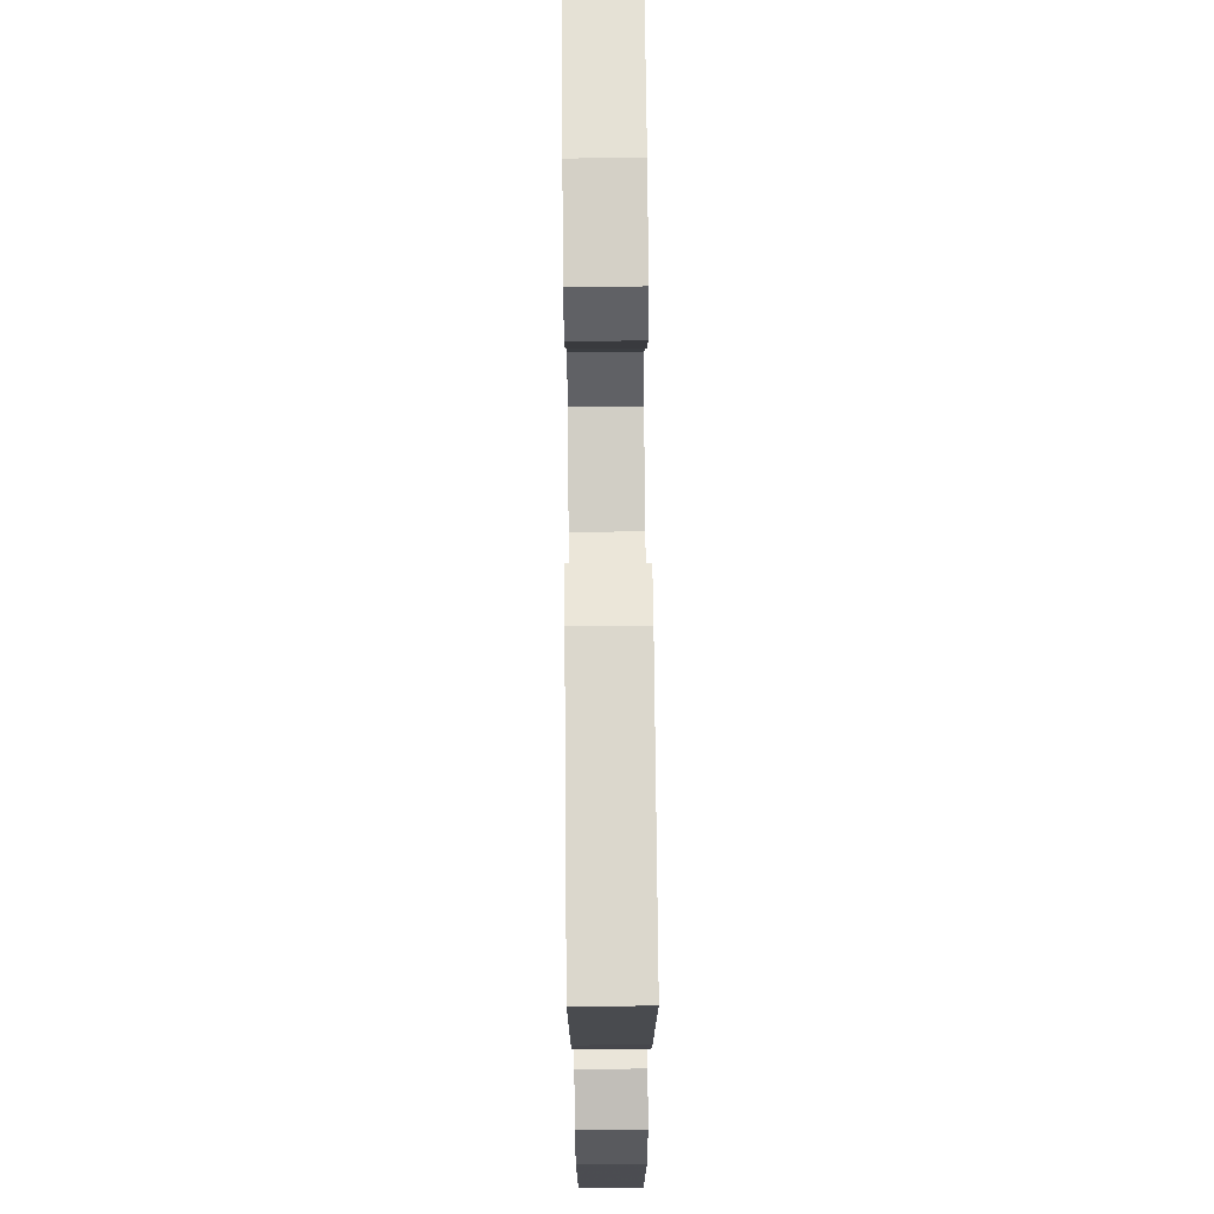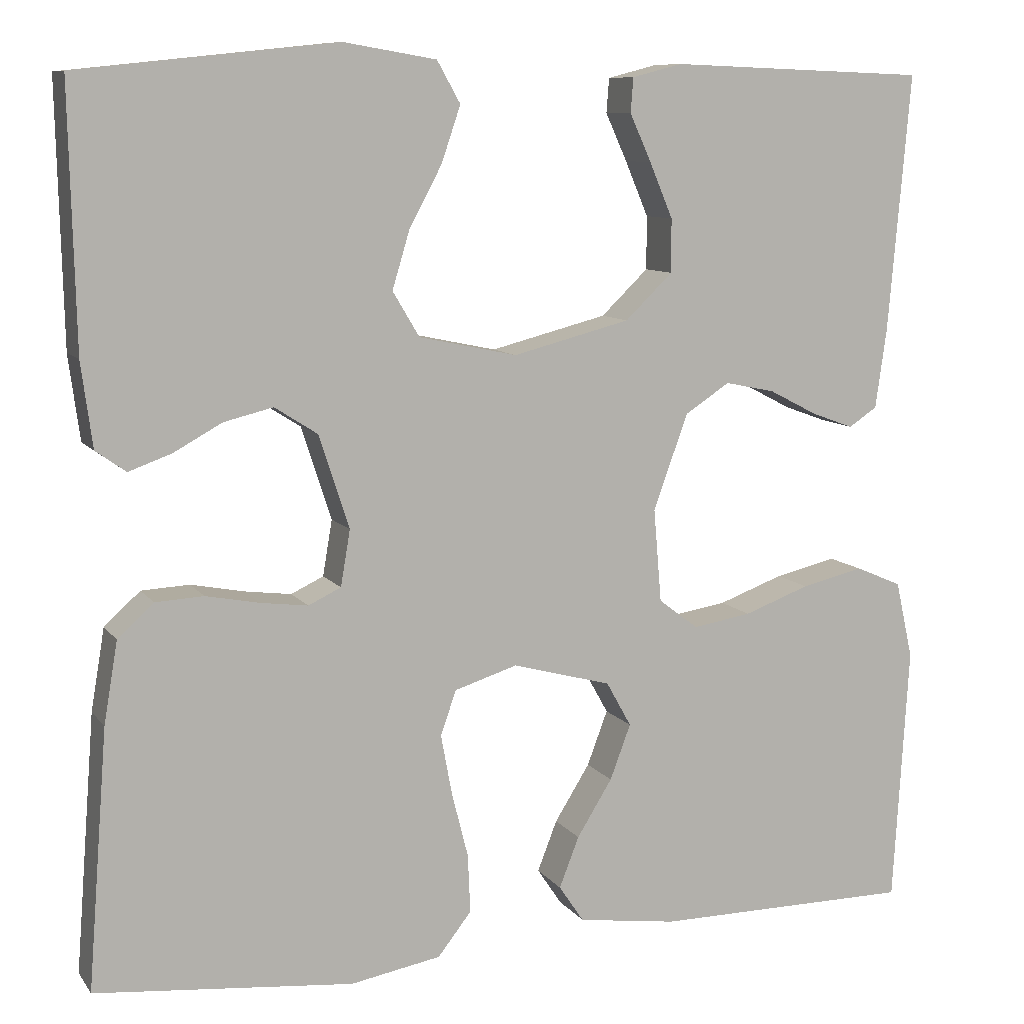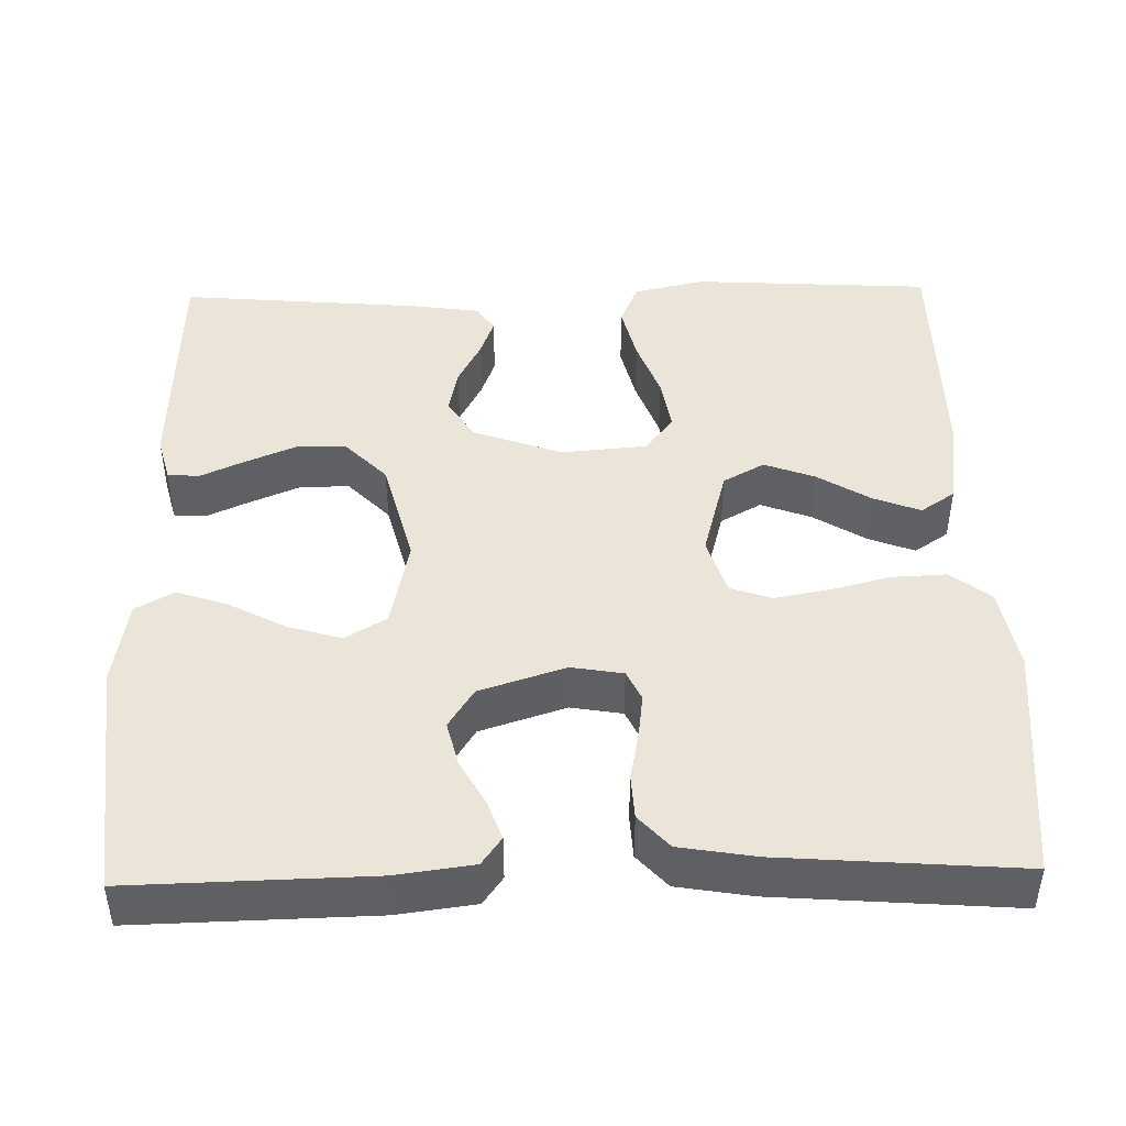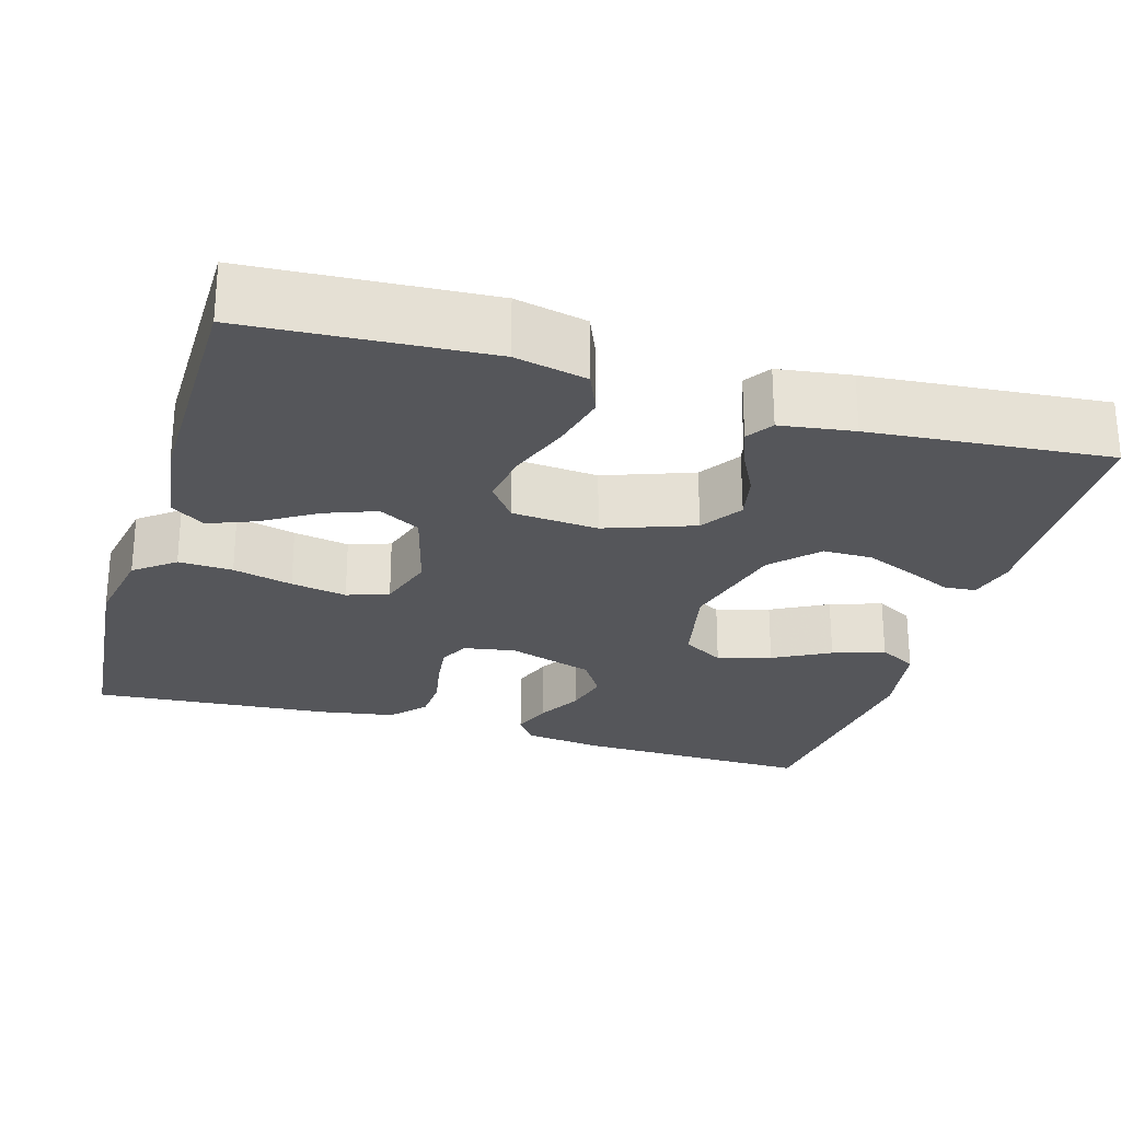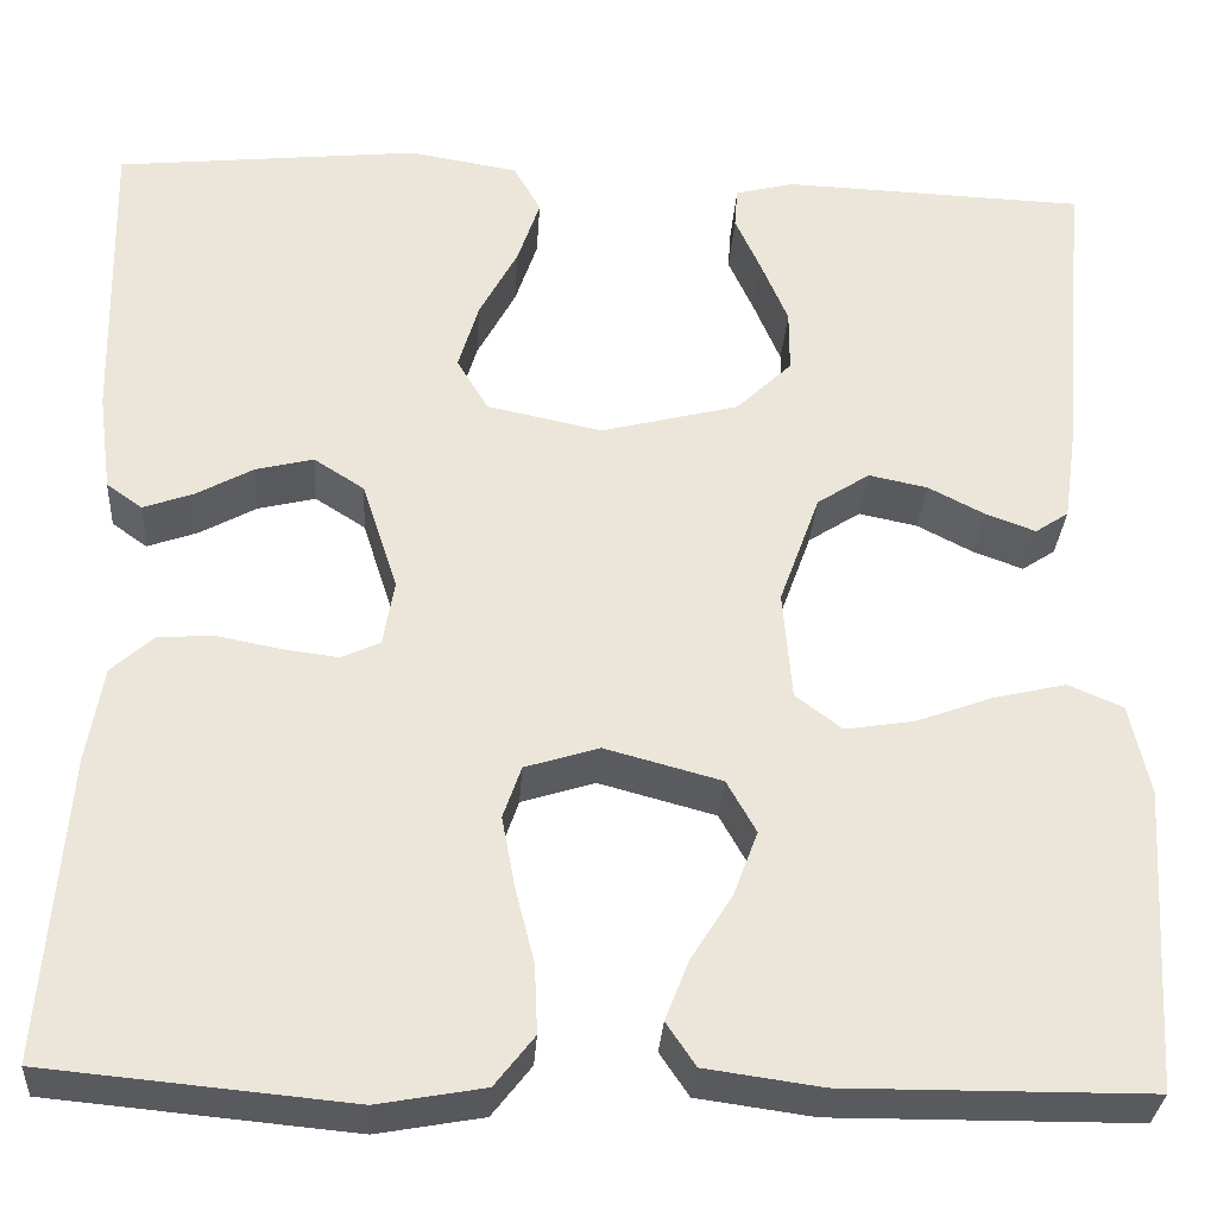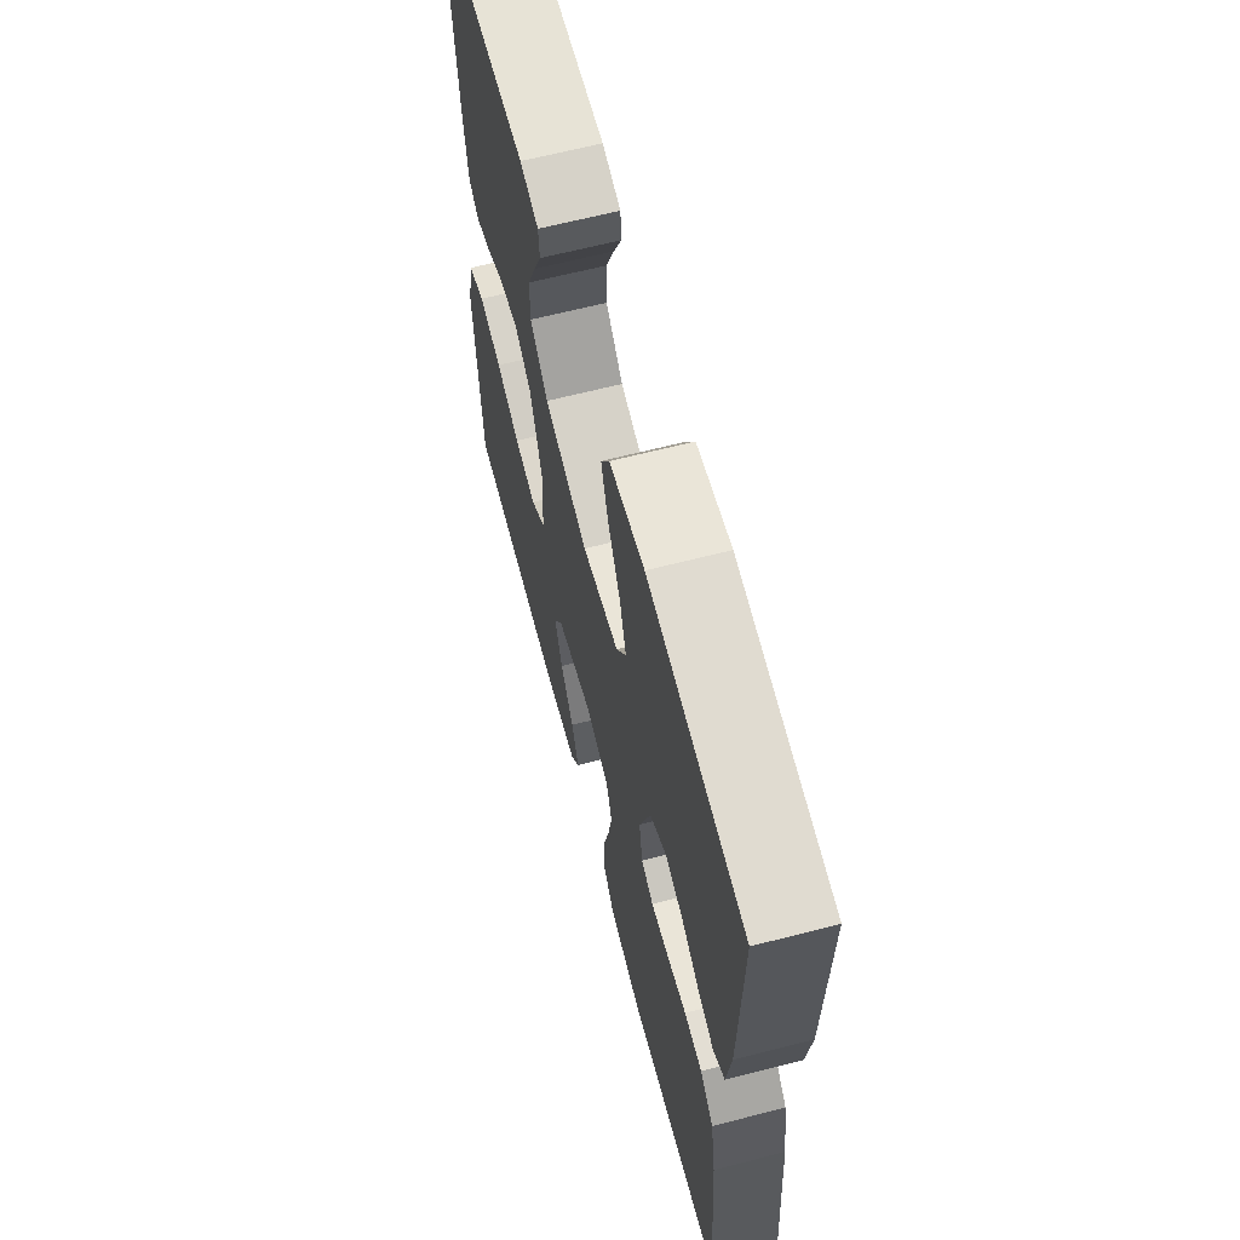
<metadata>
{"format":"obj","ext":"obj","renderer":"f3d","projection":"perspective","resolution":1024,"background":"white","views":[{"elev":71.0,"azim":-90.5,"up":"+Z"},{"elev":9.3,"azim":159.2,"up":"+Z"},{"elev":44.9,"azim":88.7,"up":"+Y"},{"elev":-25.9,"azim":-106.4,"up":"+Y"},{"elev":-31.2,"azim":176.3,"up":"+Z"},{"elev":64.5,"azim":75.4,"up":"+Z"}]}
</metadata>
<code>
v -0.5 0.07 0.5
v -0.2 0.07 0.511
v -0.142 0.07 0.496
v -0.139 0.07 0.456
v -0.164 0.07 0.401
v -0.191 0.07 0.337
v -0.191 0.07 0.275
v -0.136 0.07 0.222
v 0 0.07 0.187
v 0.114 0.07 0.211
v 0.145 0.07 0.263
v 0.125 0.07 0.33
v 0.087 0.07 0.401
v 0.065 0.07 0.466
v 0.092 0.07 0.514
v 0.2 0.07 0.532
v 0.5 0.07 0.5
v 0.493 0.07 0.2
v 0.48 0.07 0.102
v 0.445 0.07 0.077
v 0.395 0.07 0.095
v 0.339 0.07 0.126
v 0.282 0.07 0.14
v 0.232 0.07 0.108
v 0.197 0.07 0
v 0.208 0.07 -0.065
v 0.246 0.07 -0.083
v 0.301 0.07 -0.076
v 0.363 0.07 -0.064
v 0.419 0.07 -0.067
v 0.461 0.07 -0.105
v 0.477 0.07 -0.2
v 0.5 0.07 -0.5
v 0.2 0.07 -0.528
v 0.095 0.07 -0.509
v 0.056 0.07 -0.459
v 0.059 0.07 -0.391
v 0.078 0.07 -0.316
v 0.091 0.07 -0.246
v 0.073 0.07 -0.194
v 0 0.07 -0.171
v -0.115 0.07 -0.202
v -0.144 0.07 -0.254
v -0.12 0.07 -0.318
v -0.079 0.07 -0.384
v -0.056 0.07 -0.443
v -0.085 0.07 -0.486
v -0.2 0.07 -0.502
v -0.5 0.07 -0.5
v -0.518 0.07 -0.2
v -0.498 0.07 -0.11
v -0.444 0.07 -0.087
v -0.372 0.07 -0.104
v -0.296 0.07 -0.132
v -0.228 0.07 -0.143
v -0.182 0.07 -0.108
v -0.173 0.07 0
v -0.213 0.07 0.111
v -0.265 0.07 0.145
v -0.323 0.07 0.133
v -0.379 0.07 0.104
v -0.428 0.07 0.086
v -0.461 0.07 0.108
v -0.474 0.07 0.2
v -0.5 0 0.5
v -0.2 0 0.511
v -0.142 0 0.496
v -0.139 0 0.456
v -0.164 0 0.401
v -0.191 0 0.337
v -0.191 0 0.275
v -0.136 0 0.222
v 0 0 0.187
v 0.114 0 0.211
v 0.145 0 0.263
v 0.125 0 0.33
v 0.087 0 0.401
v 0.065 0 0.466
v 0.092 0 0.514
v 0.2 0 0.532
v 0.5 0 0.5
v 0.493 0 0.2
v 0.48 0 0.102
v 0.445 0 0.077
v 0.395 0 0.095
v 0.339 0 0.126
v 0.282 0 0.14
v 0.232 0 0.108
v 0.197 0 0
v 0.208 0 -0.065
v 0.246 0 -0.083
v 0.301 0 -0.076
v 0.363 0 -0.064
v 0.419 0 -0.067
v 0.461 0 -0.105
v 0.477 0 -0.2
v 0.5 0 -0.5
v 0.2 0 -0.528
v 0.095 0 -0.509
v 0.056 0 -0.459
v 0.059 0 -0.391
v 0.078 0 -0.316
v 0.091 0 -0.246
v 0.073 0 -0.194
v 0 0 -0.171
v -0.115 0 -0.202
v -0.144 0 -0.254
v -0.12 0 -0.318
v -0.079 0 -0.384
v -0.056 0 -0.443
v -0.085 0 -0.486
v -0.2 0 -0.502
v -0.5 0 -0.5
v -0.518 0 -0.2
v -0.498 0 -0.11
v -0.444 0 -0.087
v -0.372 0 -0.104
v -0.296 0 -0.132
v -0.228 0 -0.143
v -0.182 0 -0.108
v -0.173 0 0
v -0.213 0 0.111
v -0.265 0 0.145
v -0.323 0 0.133
v -0.379 0 0.104
v -0.428 0 0.086
v -0.461 0 0.108
v -0.474 0 0.2
f 60 61 62 63
f 59 60 63 64
f 51 52 53 54
f 51 54 55
f 50 51 55
f 49 50 55
f 48 49 55 56
f 44 45 46 47
f 43 44 47 48
f 35 36 37 38
f 35 38 39
f 34 35 39
f 33 34 39 40
f 31 32 33 40
f 28 29 30 31
f 27 28 31 40
f 19 20 21 22
f 19 22 23
f 18 19 23
f 17 18 23
f 16 17 23 24
f 12 13 14 15
f 11 12 15 16
f 2 3 4 5
f 2 5 6
f 59 64 1 2
f 58 59 2 6
f 43 48 56 57
f 42 43 57
f 41 42 57
f 26 27 40 41
f 25 26 41 57
f 11 16 24 25
f 10 11 25
f 9 10 25 57
f 8 9 57 58
f 58 6 7
f 7 8 58
f 127 126 125 124
f 128 127 124 123
f 118 117 116 115
f 119 118 115
f 119 115 114
f 119 114 113
f 120 119 113 112
f 111 110 109 108
f 112 111 108 107
f 102 101 100 99
f 103 102 99
f 103 99 98
f 104 103 98 97
f 104 97 96 95
f 95 94 93 92
f 104 95 92 91
f 86 85 84 83
f 87 86 83
f 87 83 82
f 87 82 81
f 88 87 81 80
f 79 78 77 76
f 80 79 76 75
f 69 68 67 66
f 70 69 66
f 66 65 128 123
f 70 66 123 122
f 121 120 112 107
f 121 107 106
f 121 106 105
f 105 104 91 90
f 121 105 90 89
f 89 88 80 75
f 89 75 74
f 121 89 74 73
f 122 121 73 72
f 71 70 122
f 122 72 71
f 1 65 66 2
f 2 66 67 3
f 3 67 68 4
f 4 68 69 5
f 5 69 70 6
f 6 70 71 7
f 7 71 72 8
f 8 72 73 9
f 9 73 74 10
f 10 74 75 11
f 11 75 76 12
f 12 76 77 13
f 13 77 78 14
f 14 78 79 15
f 15 79 80 16
f 16 80 81 17
f 17 81 82 18
f 18 82 83 19
f 19 83 84 20
f 20 84 85 21
f 21 85 86 22
f 22 86 87 23
f 23 87 88 24
f 24 88 89 25
f 25 89 90 26
f 26 90 91 27
f 27 91 92 28
f 28 92 93 29
f 29 93 94 30
f 30 94 95 31
f 31 95 96 32
f 32 96 97 33
f 33 97 98 34
f 34 98 99 35
f 35 99 100 36
f 36 100 101 37
f 37 101 102 38
f 38 102 103 39
f 39 103 104 40
f 40 104 105 41
f 41 105 106 42
f 42 106 107 43
f 43 107 108 44
f 44 108 109 45
f 45 109 110 46
f 46 110 111 47
f 47 111 112 48
f 48 112 113 49
f 49 113 114 50
f 50 114 115 51
f 51 115 116 52
f 52 116 117 53
f 53 117 118 54
f 54 118 119 55
f 55 119 120 56
f 56 120 121 57
f 57 121 122 58
f 58 122 123 59
f 59 123 124 60
f 60 124 125 61
f 61 125 126 62
f 62 126 127 63
f 63 127 128 64
f 64 128 65 1

</code>
